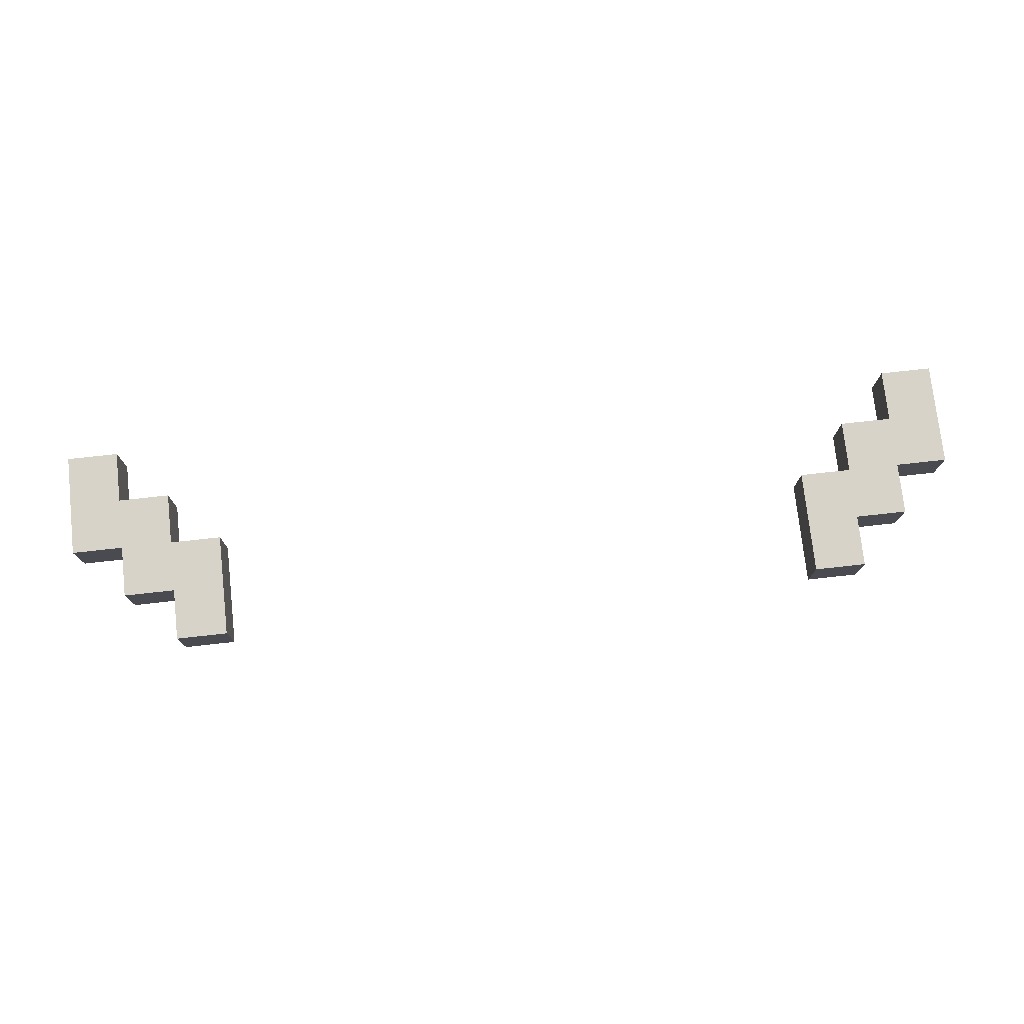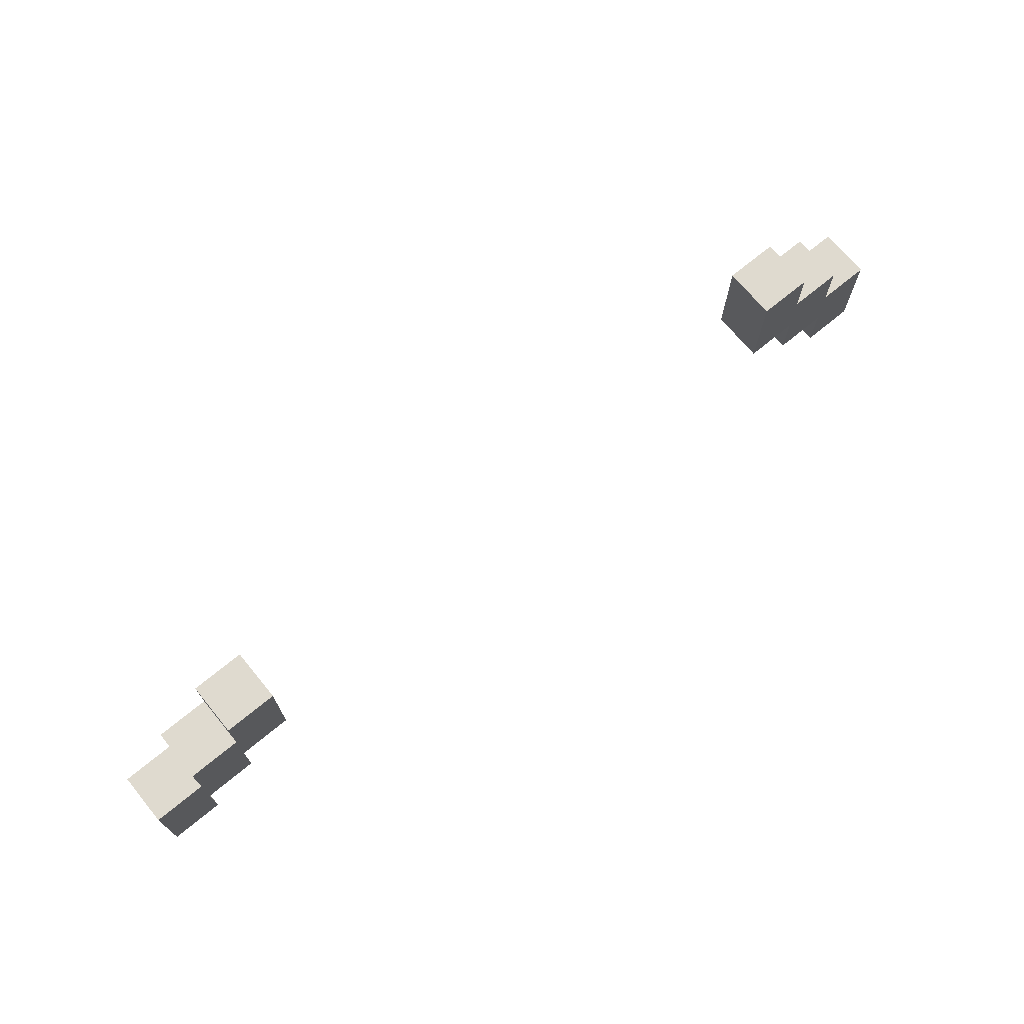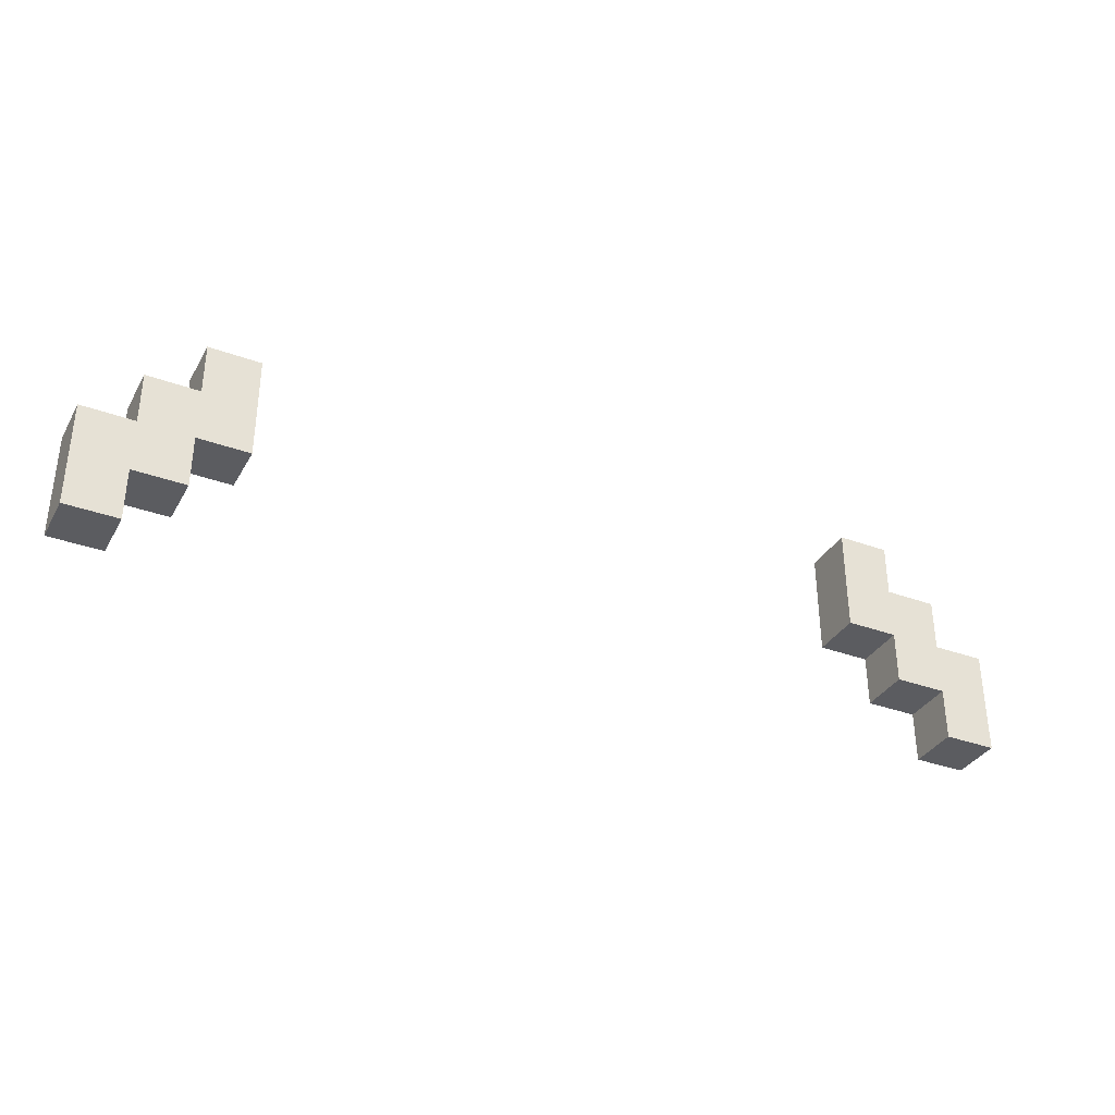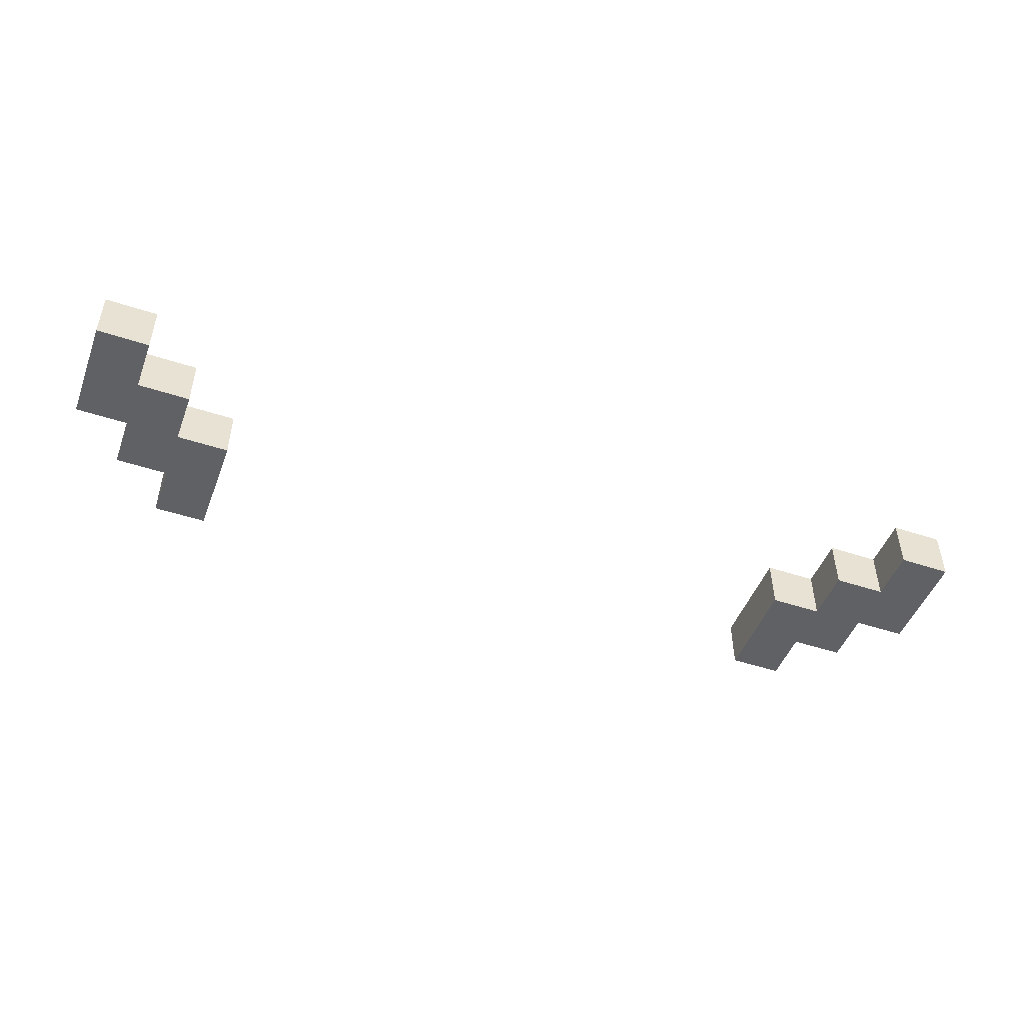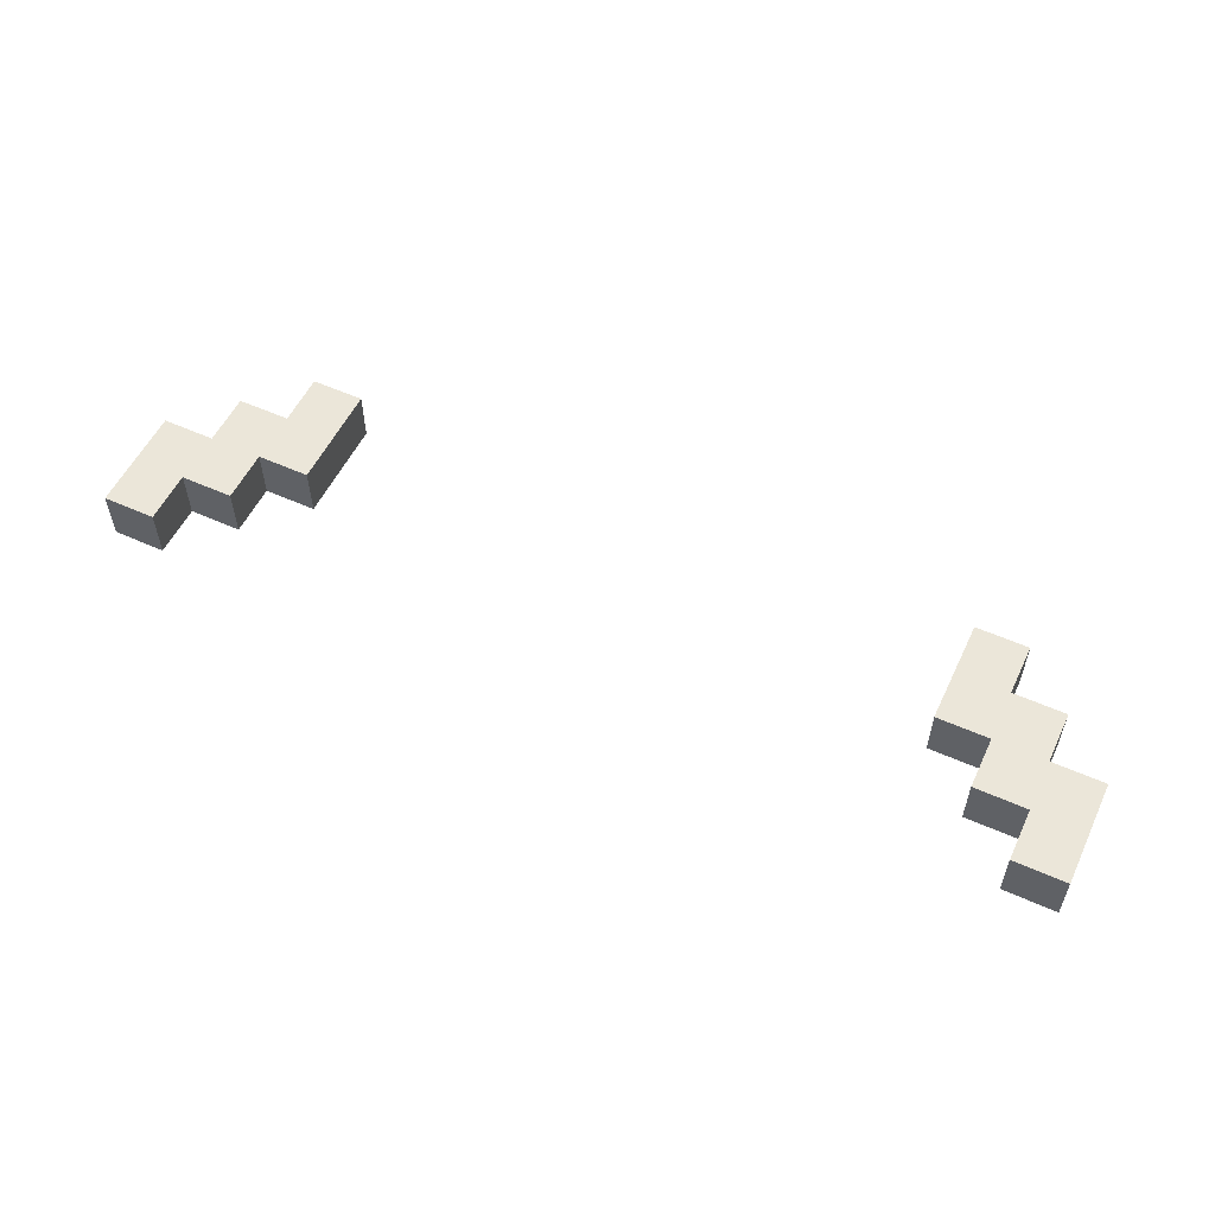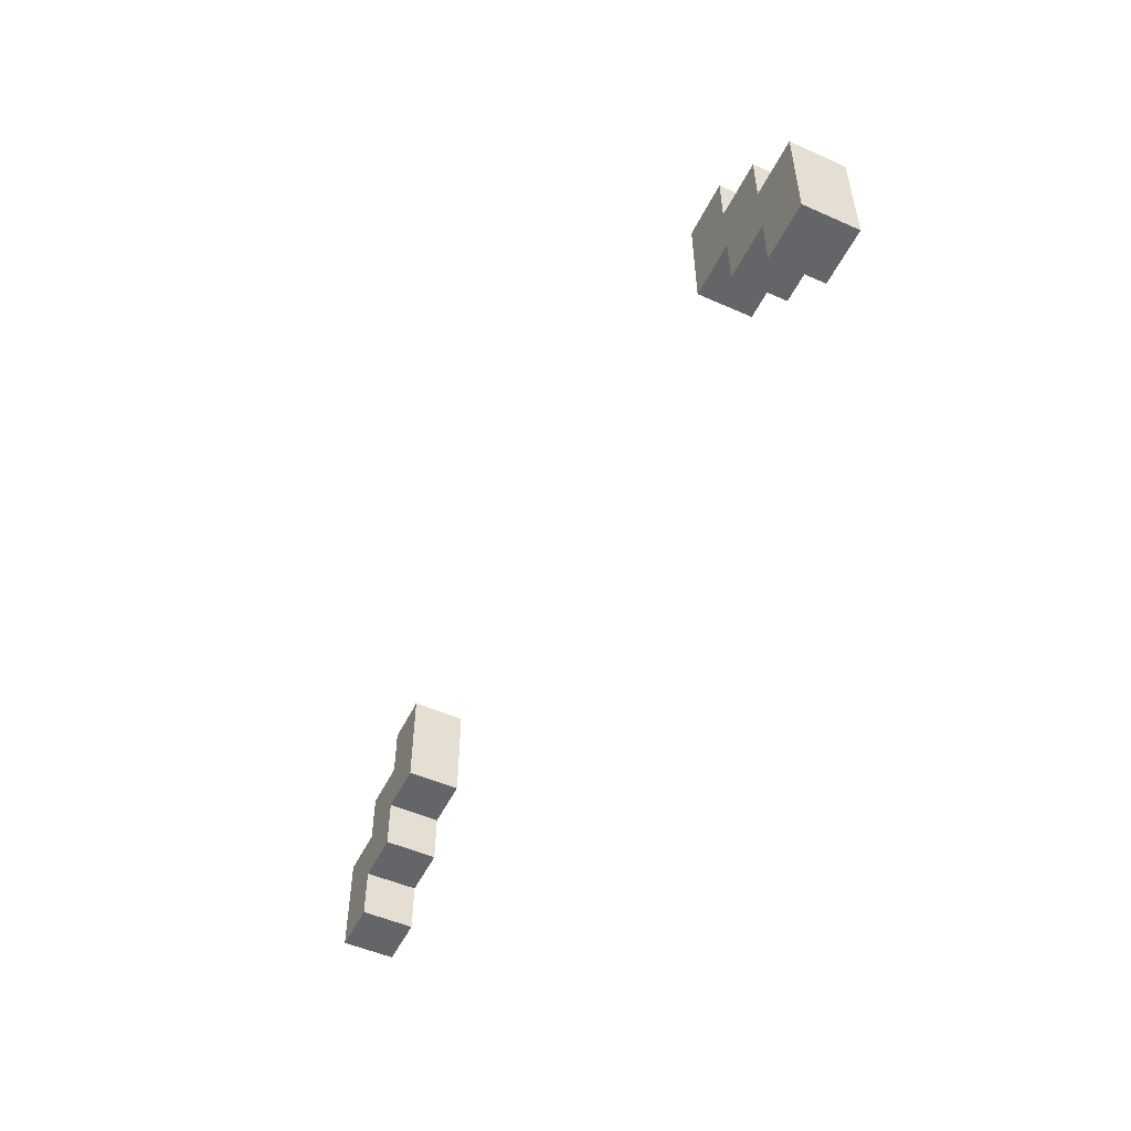
<metadata>
{"format":"obj","ext":"obj","renderer":"f3d","projection":"perspective","resolution":1024,"background":"white","views":[{"elev":75.8,"azim":-6.3,"up":"+Y"},{"elev":70.9,"azim":-39.5,"up":"+Z"},{"elev":-34.7,"azim":-26.1,"up":"+Z"},{"elev":-48.1,"azim":159.7,"up":"+Y"},{"elev":55.1,"azim":-154.7,"up":"+Y"},{"elev":-51.4,"azim":64.4,"up":"+Z"}]}
</metadata>
<code>
g Ship_5-3
v -9 12 -4.5
v -9 12 -6.5
v -9 13 -4.5
v -9 13 -6.5
v -8 12 -3.5
v -8 12 -4.5
v -8 13 -3.5
v -8 13 -4.5
v -7 12 -2.5
v -7 12 -3.5
v -7 13 -2.5
v -7 13 -3.5
v 6 12 -2.5
v 6 12 -4.5
v 6 13 -2.5
v 6 13 -4.5
v 7 12 -4.5
v 7 12 -5.5
v 7 13 -4.5
v 7 13 -5.5
v 8 12 -5.5
v 8 12 -6.5
v 8 13 -5.5
v 8 13 -6.5
v -8 12 -5.5
v -8 12 -6.5
v -8 13 -5.5
v -8 13 -6.5
v -7 12 -4.5
v -7 12 -5.5
v -7 13 -4.5
v -7 13 -5.5
v -6 12 -2.5
v -6 12 -4.5
v -6 13 -2.5
v -6 13 -4.5
v 7 12 -2.5
v 7 12 -3.5
v 7 13 -2.5
v 7 13 -3.5
v 8 12 -3.5
v 8 12 -4.5
v 8 13 -3.5
v 8 13 -4.5
v 9 12 -4.5
v 9 12 -6.5
v 9 13 -4.5
v 9 13 -6.5
v -7 12 -2.5
v -7 13 -2.5
v -6 12 -2.5
v -6 13 -2.5
v 6 12 -2.5
v 6 13 -2.5
v 7 12 -2.5
v 7 13 -2.5
v -8 12 -3.5
v -8 13 -3.5
v -7 12 -3.5
v -7 13 -3.5
v 7 12 -3.5
v 7 13 -3.5
v 8 12 -3.5
v 8 13 -3.5
v -9 12 -4.5
v -9 13 -4.5
v -8 12 -4.5
v -8 13 -4.5
v 8 12 -4.5
v 8 13 -4.5
v 9 12 -4.5
v 9 13 -4.5
v -7 12 -4.5
v -7 13 -4.5
v -6 12 -4.5
v -6 13 -4.5
v 6 12 -4.5
v 6 13 -4.5
v 7 12 -4.5
v 7 13 -4.5
v -8 12 -5.5
v -8 13 -5.5
v -7 12 -5.5
v -7 13 -5.5
v 7 12 -5.5
v 7 13 -5.5
v 8 12 -5.5
v 8 13 -5.5
v -9 12 -6.5
v -9 13 -6.5
v -8 12 -6.5
v -8 13 -6.5
v 8 12 -6.5
v 8 13 -6.5
v 9 12 -6.5
v 9 13 -6.5
v -7 12 -2.5
v -6 12 -2.5
v 6 12 -2.5
v 7 12 -2.5
v -8 12 -3.5
v -7 12 -3.5
v 7 12 -3.5
v 8 12 -3.5
v -9 12 -4.5
v -8 12 -4.5
v -7 12 -4.5
v -6 12 -4.5
v 6 12 -4.5
v 7 12 -4.5
v 8 12 -4.5
v 9 12 -4.5
v -8 12 -5.5
v -7 12 -5.5
v 7 12 -5.5
v 8 12 -5.5
v -9 12 -6.5
v -8 12 -6.5
v 8 12 -6.5
v 9 12 -6.5
v -7 13 -2.5
v -6 13 -2.5
v 6 13 -2.5
v 7 13 -2.5
v -8 13 -3.5
v -7 13 -3.5
v 7 13 -3.5
v 8 13 -3.5
v -9 13 -4.5
v -8 13 -4.5
v -7 13 -4.5
v -6 13 -4.5
v 6 13 -4.5
v 7 13 -4.5
v 8 13 -4.5
v 9 13 -4.5
v -8 13 -5.5
v -7 13 -5.5
v 7 13 -5.5
v 8 13 -5.5
v -9 13 -6.5
v -8 13 -6.5
v 8 13 -6.5
v 9 13 -6.5
f 3 2 1
f 4 2 3
f 7 6 5
f 8 6 7
f 11 10 9
f 12 10 11
f 15 14 13
f 16 14 15
f 19 18 17
f 20 18 19
f 23 22 21
f 24 22 23
f 25 26 27
f 27 26 28
f 29 30 31
f 31 30 32
f 33 34 35
f 35 34 36
f 37 38 39
f 39 38 40
f 41 42 43
f 43 42 44
f 45 46 47
f 47 46 48
f 51 50 49
f 52 50 51
f 55 54 53
f 56 54 55
f 59 58 57
f 60 58 59
f 63 62 61
f 64 62 63
f 67 66 65
f 68 66 67
f 71 70 69
f 72 70 71
f 73 74 75
f 75 74 76
f 77 78 79
f 79 78 80
f 81 82 83
f 83 82 84
f 85 86 87
f 87 86 88
f 89 90 91
f 91 90 92
f 93 94 95
f 95 94 96
f 102 98 97
f 103 100 99
f 106 102 101
f 107 98 102
f 107 102 106
f 108 98 107
f 109 104 103
f 109 103 99
f 110 104 109
f 111 104 110
f 113 106 105
f 113 107 106
f 114 107 113
f 115 112 111
f 115 111 110
f 116 112 115
f 117 113 105
f 118 113 117
f 119 112 116
f 120 112 119
f 121 122 126
f 123 124 127
f 125 126 130
f 126 122 131
f 130 126 131
f 131 122 132
f 127 128 133
f 123 127 133
f 133 128 134
f 134 128 135
f 129 130 137
f 130 131 137
f 137 131 138
f 135 136 139
f 134 135 139
f 139 136 140
f 129 137 141
f 141 137 142
f 140 136 143
f 143 136 144

</code>
